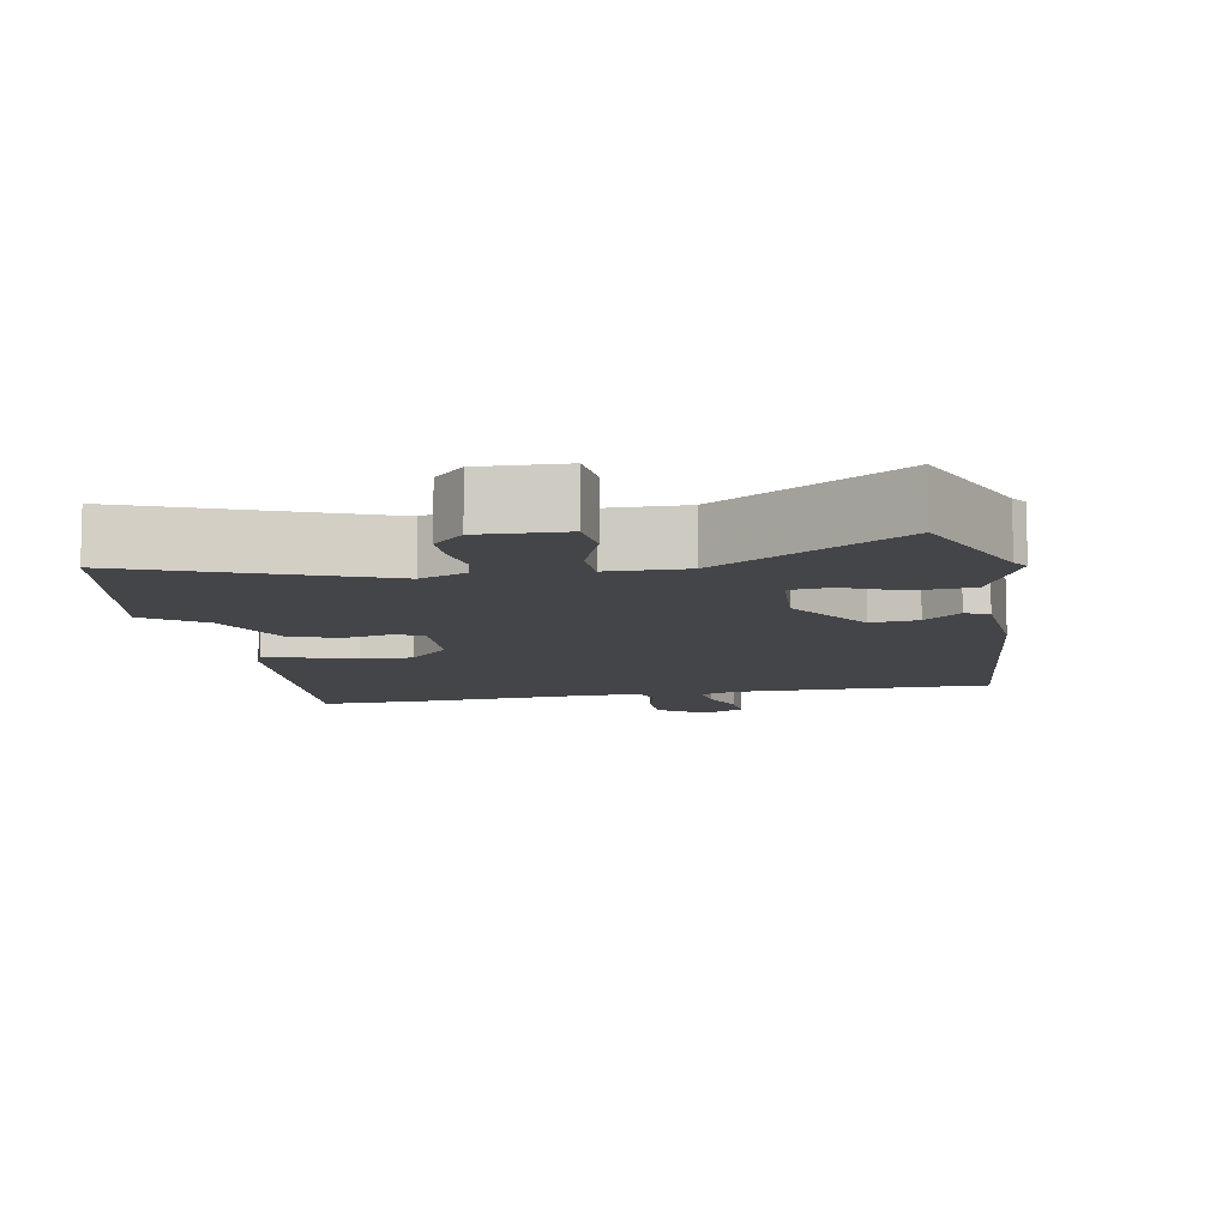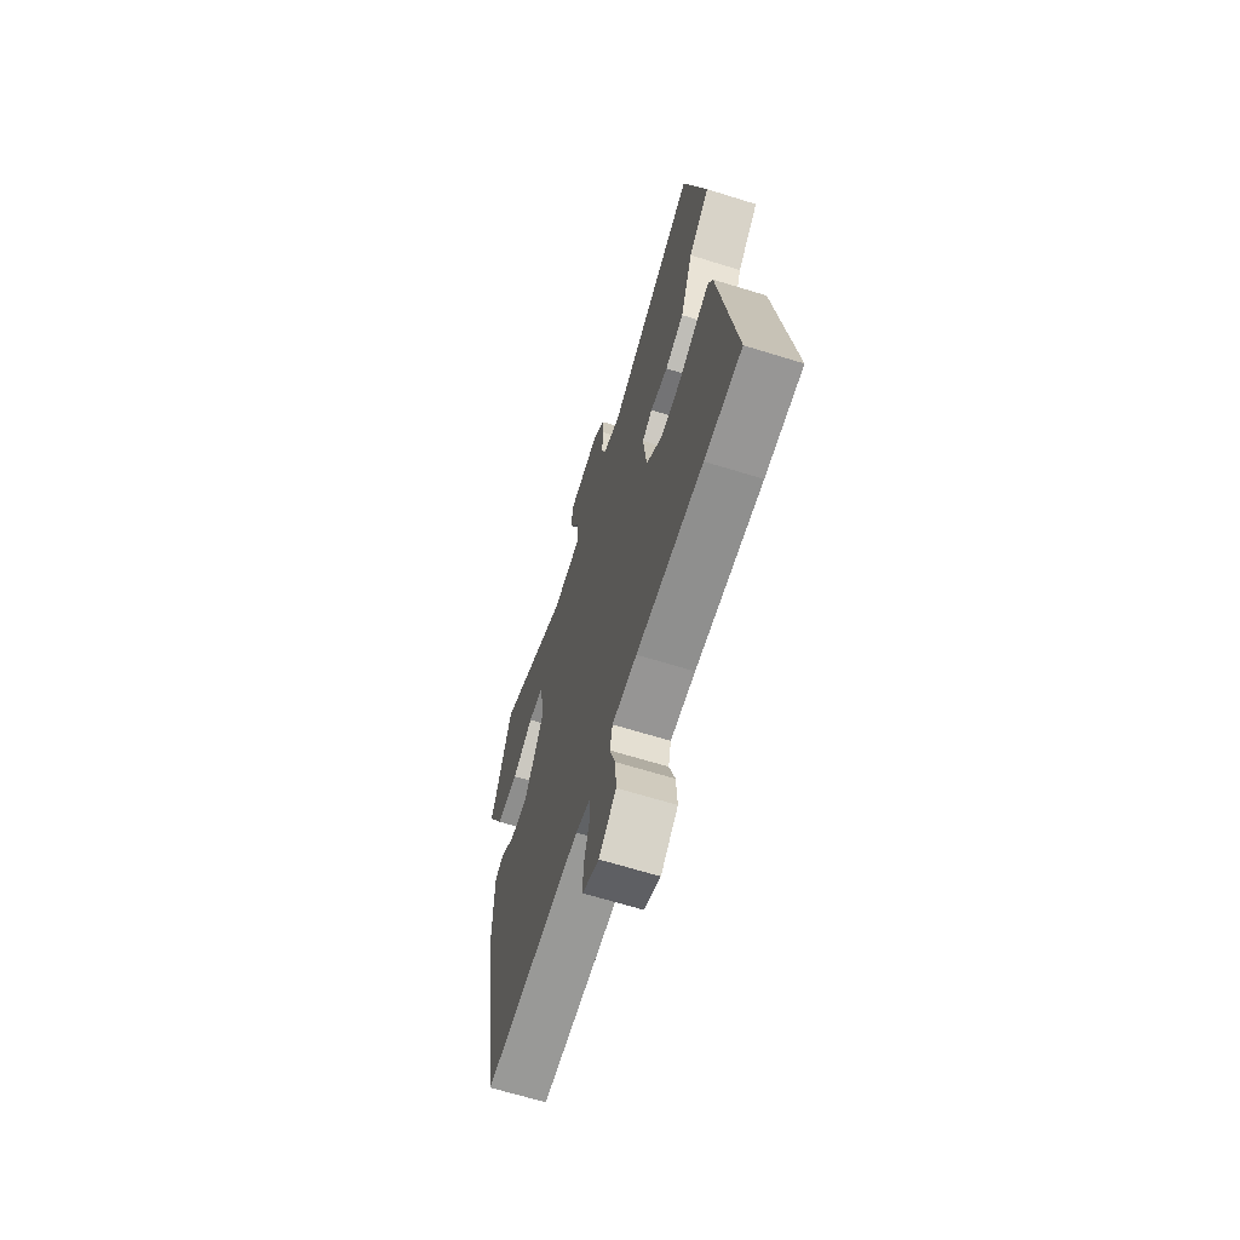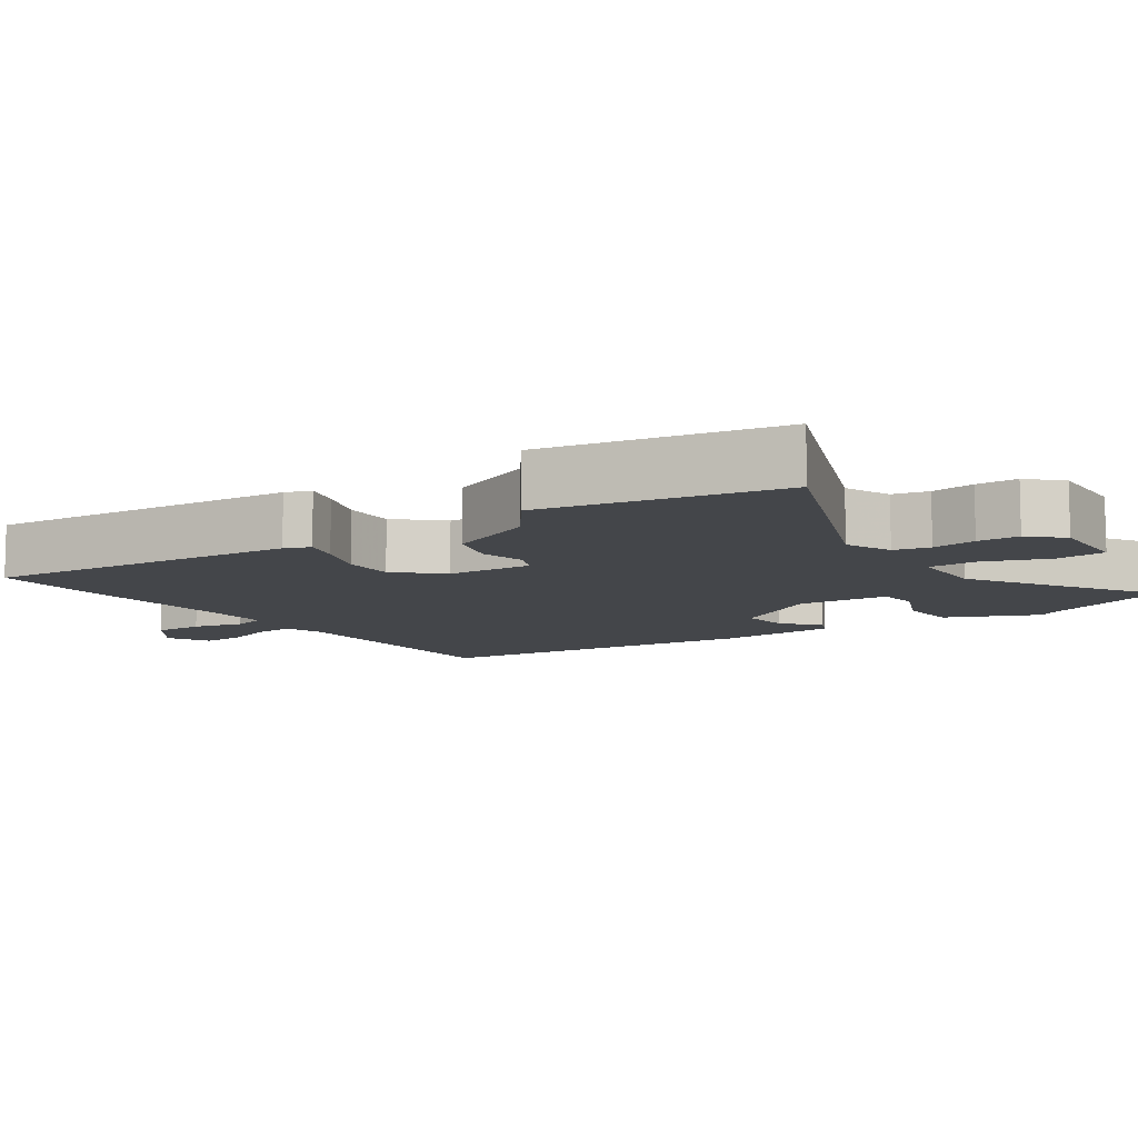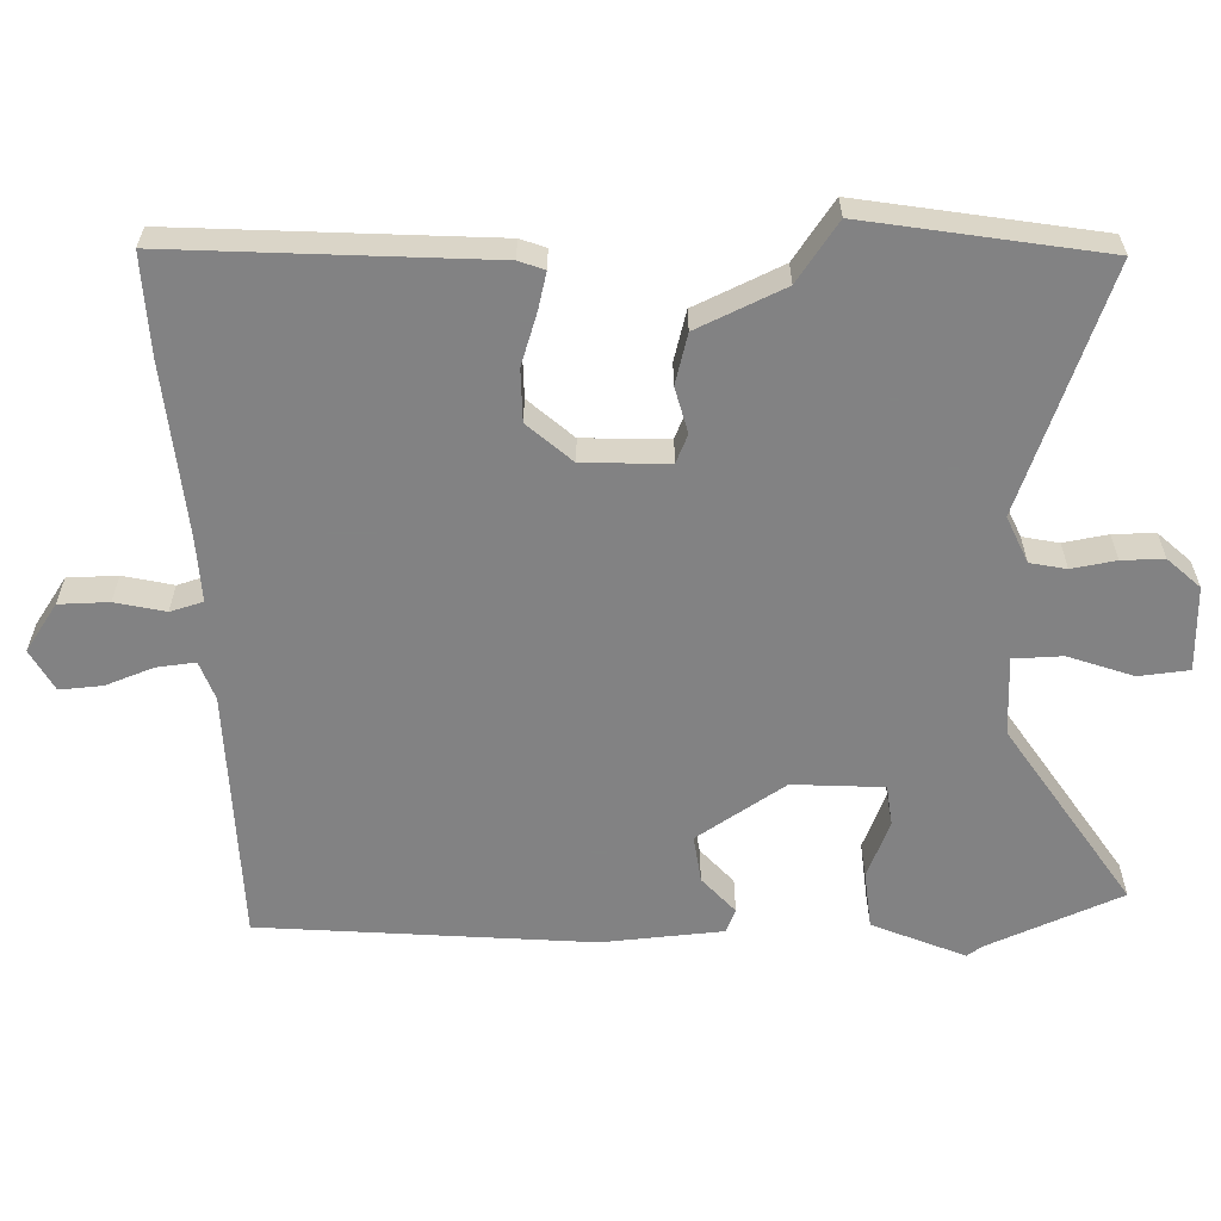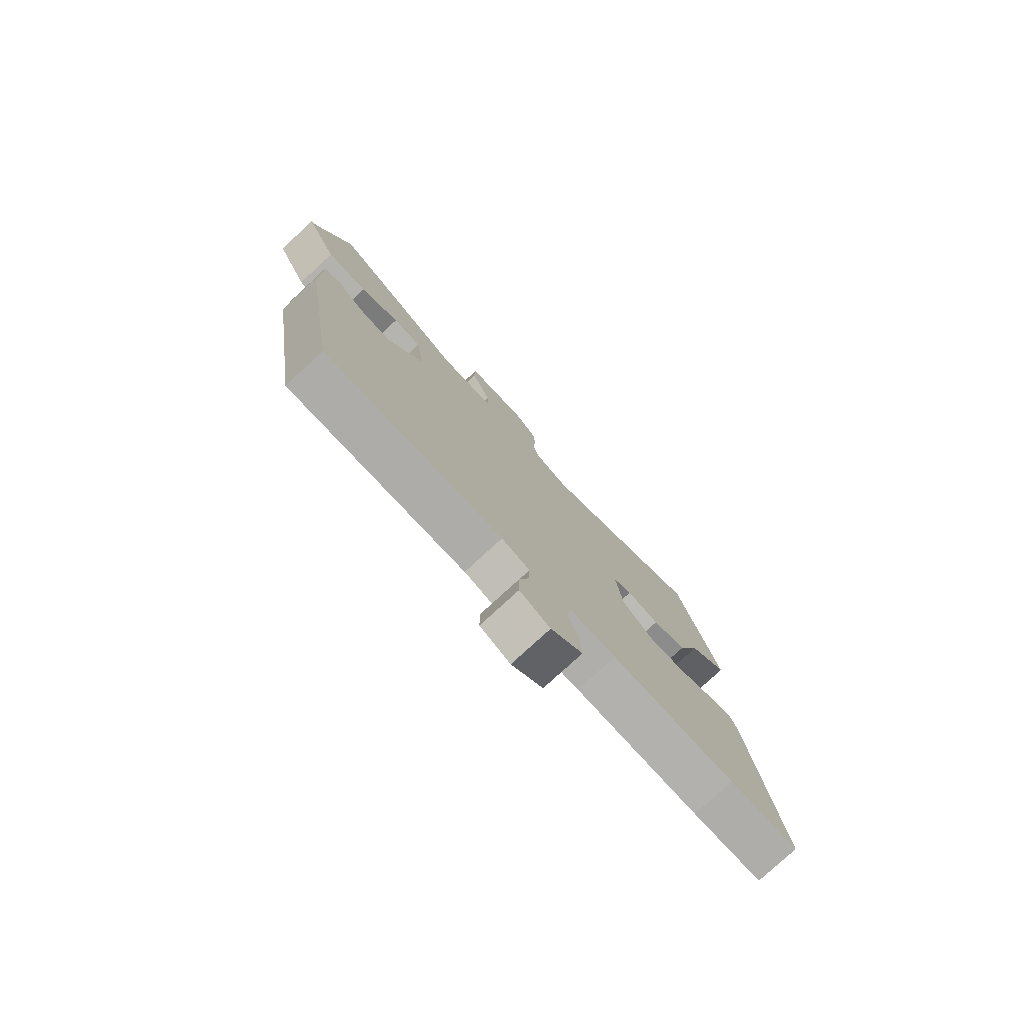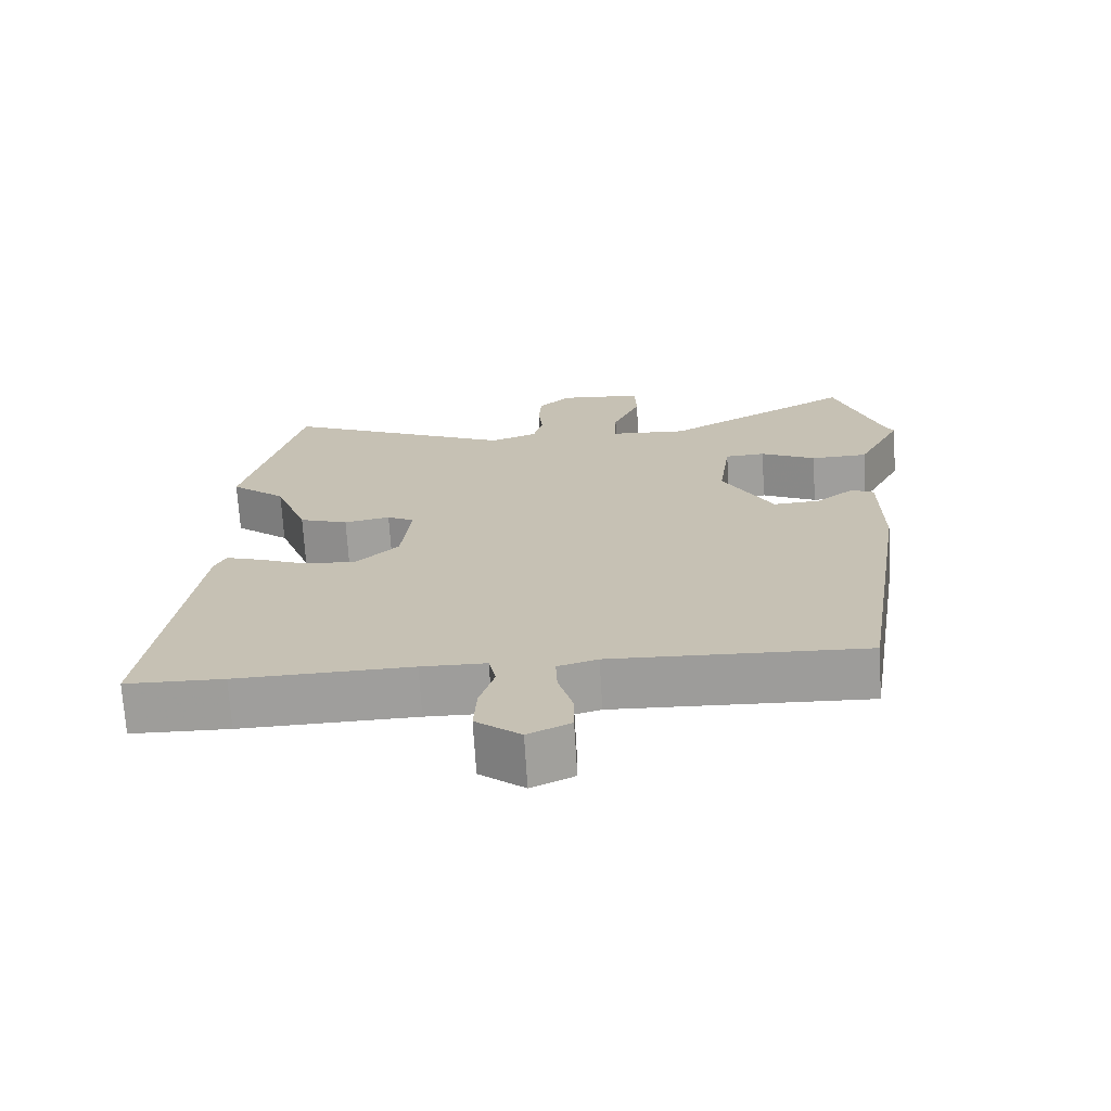
<metadata>
{"format":"obj","ext":"obj","renderer":"f3d","projection":"perspective","resolution":1024,"background":"white","views":[{"elev":-9.1,"azim":13.6,"up":"+Y"},{"elev":-66.3,"azim":-107.3,"up":"+Z"},{"elev":-9.6,"azim":-52.6,"up":"+Y"},{"elev":-60.9,"azim":-84.2,"up":"+Y"},{"elev":-78.5,"azim":132.6,"up":"+Z"},{"elev":-70.7,"azim":3.5,"up":"+Z"}]}
</metadata>
<code>
v 0.385 0.07 -0.522
v 0.029 0.07 -0.506
v -0.027 0.07 -0.522
v -0.025 0.07 -0.577
v -0.005 0.07 -0.646
v -0.005 0.07 -0.706
v -0.065 0.07 -0.734
v -0.128 0.07 -0.684
v -0.124 0.07 -0.614
v -0.103 0.07 -0.545
v -0.113 0.07 -0.498
v -0.204 0.07 -0.496
v -0.45 0.07 -0.501
v -0.588 0.07 -0.497
v -0.528 0.07 -0.056
v -0.512 0.07 -0.021
v -0.461 0.07 -0.038
v -0.391 0.07 -0.067
v -0.318 0.07 -0.072
v -0.258 0.07 -0.014
v -0.245 0.07 0.106
v -0.283 0.07 0.126
v -0.348 0.07 0.114
v -0.417 0.07 0.138
v -0.464 0.07 0.265
v -0.542 0.07 0.329
v -0.461 0.07 0.659
v -0.131 0.07 0.506
v -0.064 0.07 0.53
v -0.05 0.07 0.58
v -0.056 0.07 0.643
v -0.052 0.07 0.702
v -0.007 0.07 0.744
v 0.112 0.07 0.733
v 0.114 0.07 0.662
v 0.075 0.07 0.573
v 0.072 0.07 0.504
v 0.182 0.07 0.496
v 0.451 0.07 0.647
v 0.516 0.07 0.452
v 0.529 0.07 0.43
v 0.465 0.07 0.304
v 0.384 0.07 0.302
v 0.306 0.07 0.341
v 0.249 0.07 0.338
v 0.232 0.07 0.211
v 0.303 0.07 0.081
v 0.37 0.07 0.085
v 0.424 0.07 0.127
v 0.456 0.07 0.111
v 0.457 0.07 -0.06
v 0.385 0 -0.522
v 0.029 0 -0.506
v -0.027 0 -0.522
v -0.025 0 -0.577
v -0.005 0 -0.646
v -0.005 0 -0.706
v -0.065 0 -0.734
v -0.128 0 -0.684
v -0.124 0 -0.614
v -0.103 0 -0.545
v -0.113 0 -0.498
v -0.204 0 -0.496
v -0.45 0 -0.501
v -0.588 0 -0.497
v -0.528 0 -0.056
v -0.512 0 -0.021
v -0.461 0 -0.038
v -0.391 0 -0.067
v -0.318 0 -0.072
v -0.258 0 -0.014
v -0.245 0 0.106
v -0.283 0 0.126
v -0.348 0 0.114
v -0.417 0 0.138
v -0.464 0 0.265
v -0.542 0 0.329
v -0.461 0 0.659
v -0.131 0 0.506
v -0.064 0 0.53
v -0.05 0 0.58
v -0.056 0 0.643
v -0.052 0 0.702
v -0.007 0 0.744
v 0.112 0 0.733
v 0.114 0 0.662
v 0.075 0 0.573
v 0.072 0 0.504
v 0.182 0 0.496
v 0.451 0 0.647
v 0.516 0 0.452
v 0.529 0 0.43
v 0.465 0 0.304
v 0.384 0 0.302
v 0.306 0 0.341
v 0.249 0 0.338
v 0.232 0 0.211
v 0.303 0 0.081
v 0.37 0 0.085
v 0.424 0 0.127
v 0.456 0 0.111
v 0.457 0 -0.06
f 51 1 2
f 50 51 2
f 49 50 2
f 48 49 2
f 47 48 2 3
f 46 47 3
f 45 46 3
f 42 43 44
f 41 42 44
f 40 41 44
f 40 44 45
f 39 40 45
f 38 39 45
f 37 38 45 3
f 34 35 36
f 33 34 36
f 32 33 36
f 31 32 36
f 30 31 36
f 36 37 3
f 30 36 3
f 29 30 3
f 25 26 27 28
f 25 28 29
f 24 25 29
f 23 24 29
f 22 23 29
f 21 22 29
f 20 21 29 3
f 16 17 18
f 15 16 18
f 14 15 18
f 13 14 18
f 12 13 18
f 11 12 18 19
f 8 9 10
f 7 8 10
f 6 7 10
f 5 6 10
f 4 5 10
f 4 10 11
f 11 19 20
f 4 11 20
f 3 4 20
f 53 52 102
f 53 102 101
f 53 101 100
f 53 100 99
f 54 53 99 98
f 54 98 97
f 54 97 96
f 95 94 93
f 95 93 92
f 95 92 91
f 96 95 91
f 96 91 90
f 96 90 89
f 54 96 89 88
f 87 86 85
f 87 85 84
f 87 84 83
f 87 83 82
f 87 82 81
f 54 88 87
f 54 87 81
f 54 81 80
f 79 78 77 76
f 80 79 76
f 80 76 75
f 80 75 74
f 80 74 73
f 80 73 72
f 54 80 72 71
f 69 68 67
f 69 67 66
f 69 66 65
f 69 65 64
f 69 64 63
f 70 69 63 62
f 61 60 59
f 61 59 58
f 61 58 57
f 61 57 56
f 61 56 55
f 62 61 55
f 71 70 62
f 71 62 55
f 71 55 54
f 1 52 53 2
f 2 53 54 3
f 3 54 55 4
f 4 55 56 5
f 5 56 57 6
f 6 57 58 7
f 7 58 59 8
f 8 59 60 9
f 9 60 61 10
f 10 61 62 11
f 11 62 63 12
f 12 63 64 13
f 13 64 65 14
f 14 65 66 15
f 15 66 67 16
f 16 67 68 17
f 17 68 69 18
f 18 69 70 19
f 19 70 71 20
f 20 71 72 21
f 21 72 73 22
f 22 73 74 23
f 23 74 75 24
f 24 75 76 25
f 25 76 77 26
f 26 77 78 27
f 27 78 79 28
f 28 79 80 29
f 29 80 81 30
f 30 81 82 31
f 31 82 83 32
f 32 83 84 33
f 33 84 85 34
f 34 85 86 35
f 35 86 87 36
f 36 87 88 37
f 37 88 89 38
f 38 89 90 39
f 39 90 91 40
f 40 91 92 41
f 41 92 93 42
f 42 93 94 43
f 43 94 95 44
f 44 95 96 45
f 45 96 97 46
f 46 97 98 47
f 47 98 99 48
f 48 99 100 49
f 49 100 101 50
f 50 101 102 51
f 51 102 52 1

</code>
